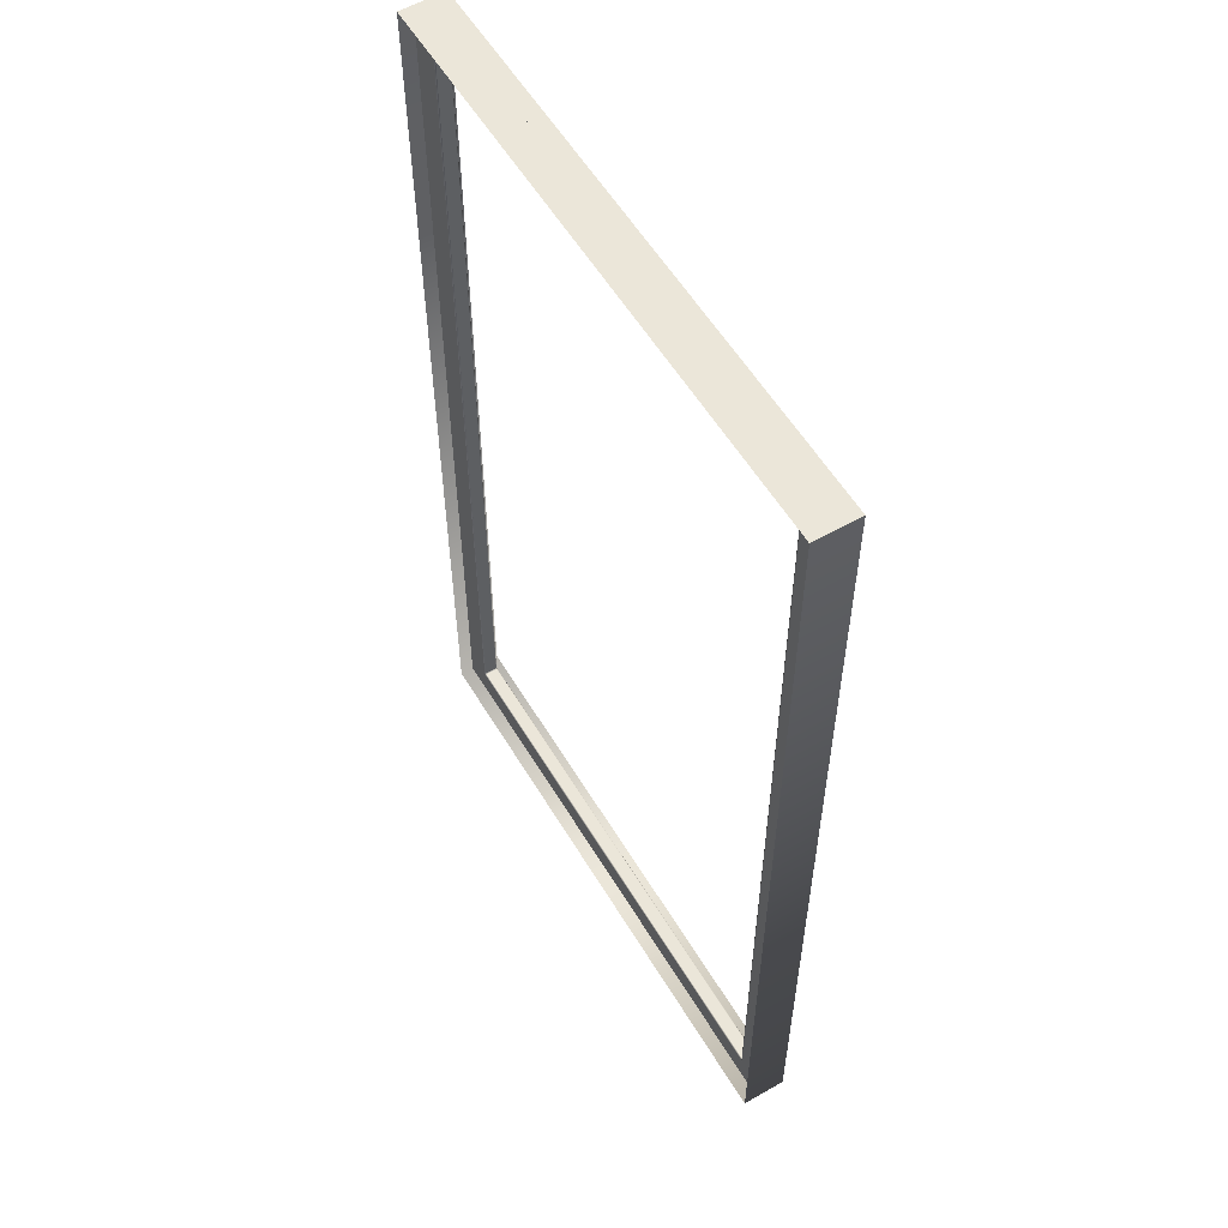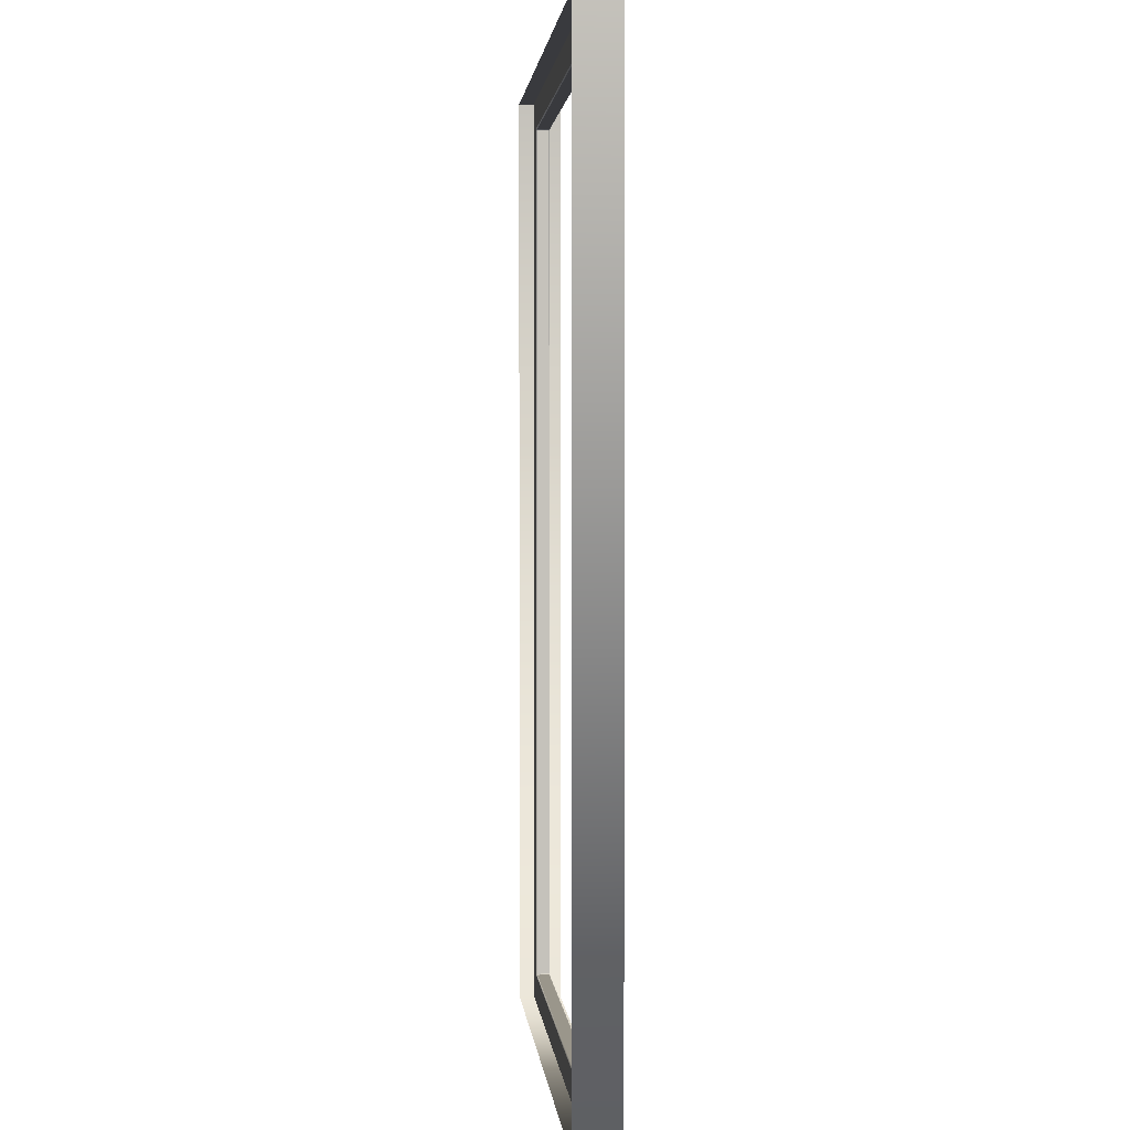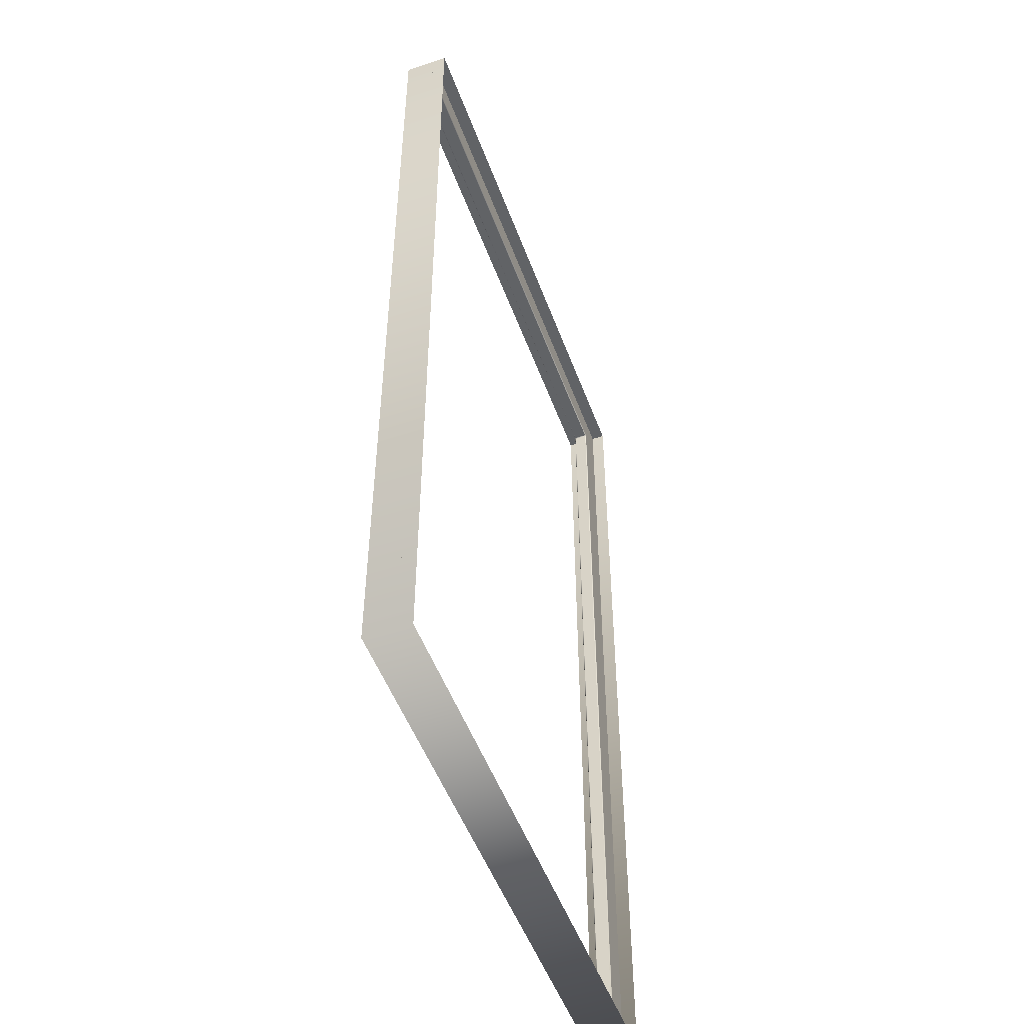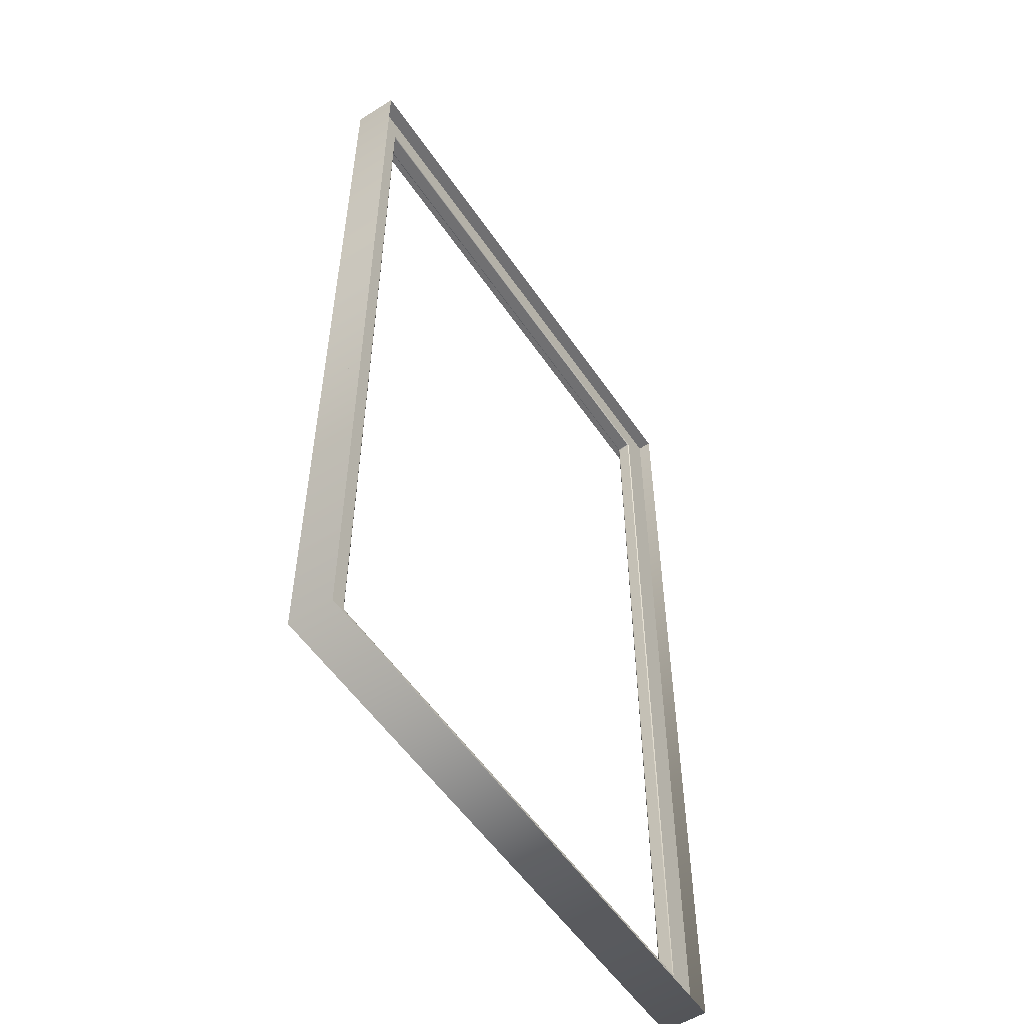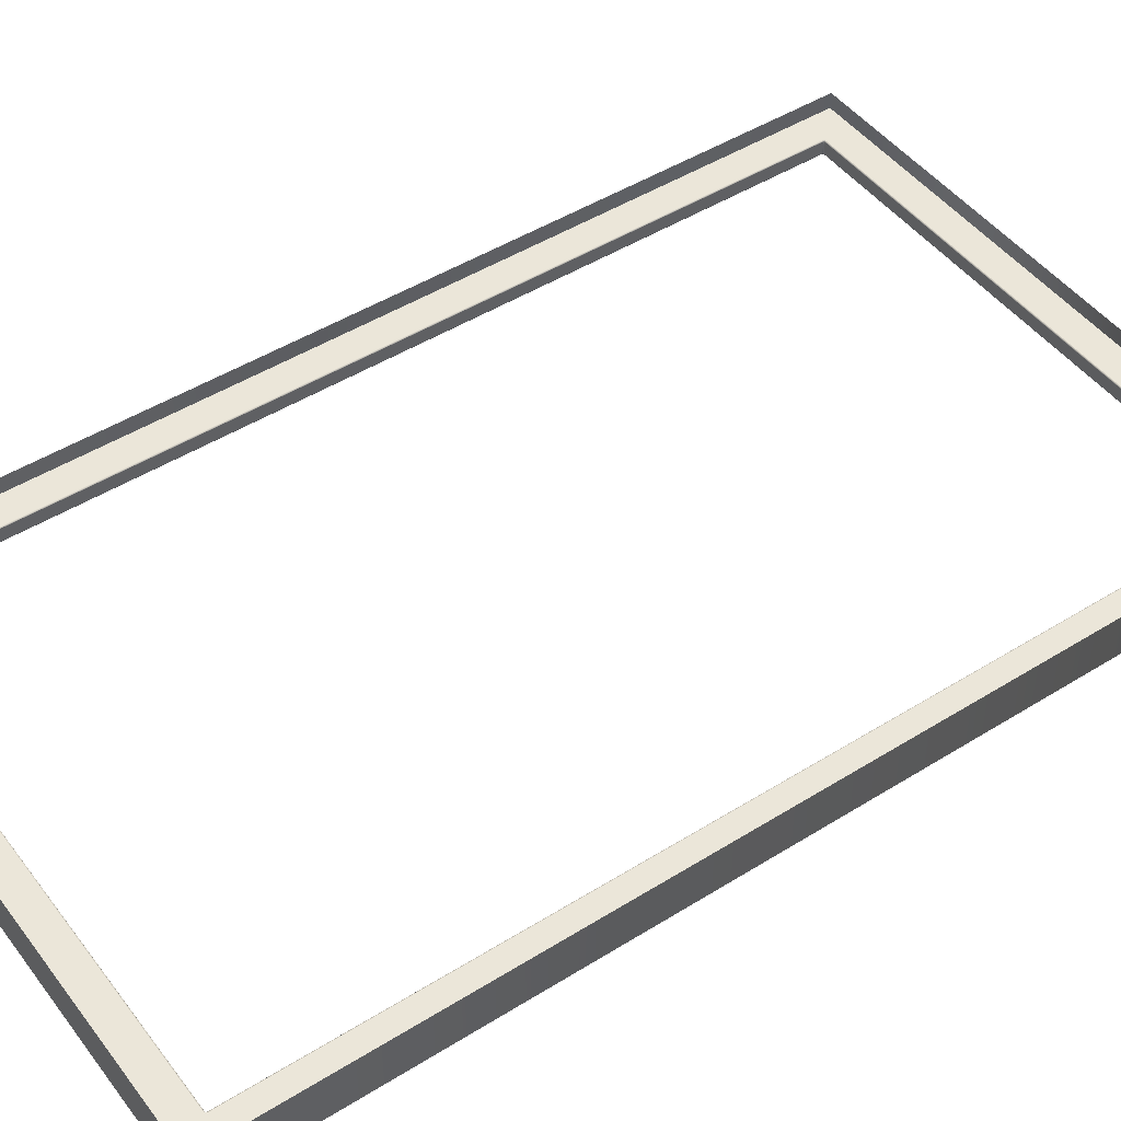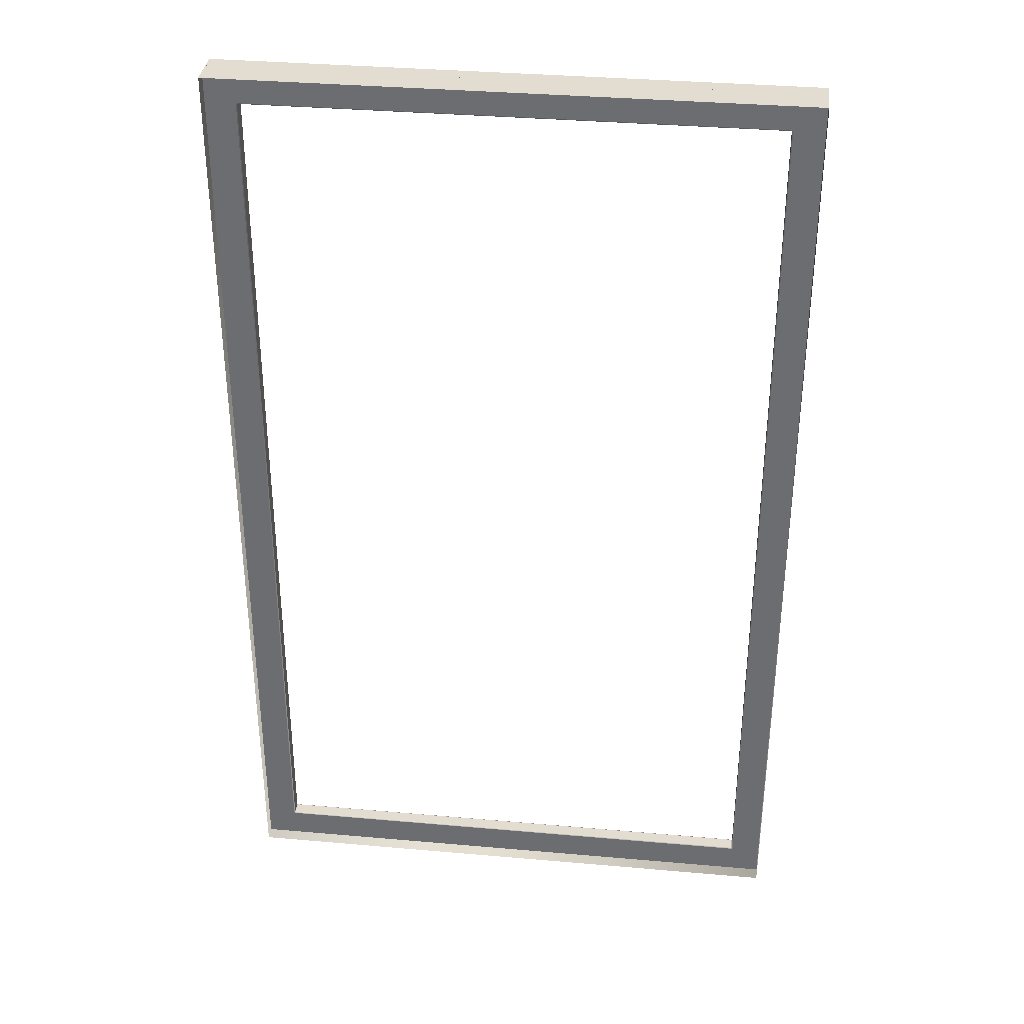
<metadata>
{"format":"obj","ext":"obj","renderer":"f3d","projection":"perspective","resolution":1024,"background":"white","views":[{"elev":56.8,"azim":-120.7,"up":"+Y"},{"elev":2.3,"azim":84.6,"up":"+Y"},{"elev":-50.8,"azim":109.9,"up":"+Y"},{"elev":-55.0,"azim":123.7,"up":"+Y"},{"elev":47.2,"azim":-125.2,"up":"+Z"},{"elev":35.1,"azim":-173.3,"up":"+Y"}]}
</metadata>
<code>
v -0.67 2.42 -0.0025
v -0.67 0.08 -0.0025
v 0.67 2.42 -0.0025
v 0.67 0.08 -0.0025
v -0.67 2.42 0.0025
v -0.67 0.08 0.0025
v 0.67 2.42 0.0025
v 0.67 0.08 0.0025
v -0.7465 8.305e-10 0.019
v -0.75 0.003536 0.019
v -0.75 8.305e-10 0.019
v -0.75 0.003536 -0.019
v -0.7465 -8.305e-10 -0.019
v -0.75 -9.469e-10 -0.019
v 0.7465 -8.305e-10 -0.019
v 0.75 0.003536 -0.019
v 0.75 -8.305e-10 -0.019
v 0.75 0.003536 0.019
v 0.7465 8.305e-10 0.019
v 0.75 7.141e-10 0.019
v -0.75 2.496 0.019
v -0.7465 2.5 0.019
v -0.75 2.5 0.019
v -0.7465 2.5 -0.019
v -0.75 2.496 -0.019
v -0.75 2.5 -0.019
v 0.75 2.496 -0.019
v 0.7465 2.5 -0.019
v 0.75 2.5 -0.019
v 0.7465 2.5 0.019
v 0.75 2.496 0.019
v 0.75 2.5 0.019
v -0.6675 2.42 -0.0165
v -0.67 2.417 -0.0165
v -0.6725 2.419 -0.019
v -0.669 2.422 -0.019
v -0.6693 2.419 -0.0165
v -0.6707 2.418 -0.01827
v -0.6707 2.421 -0.019
v -0.6682 2.421 -0.01827
v -0.6699 2.42 -0.01834
v -0.6725 0.08104 -0.019
v -0.67 0.0825 -0.0165
v -0.6675 0.08 -0.0165
v -0.669 0.0775 -0.019
v -0.6707 0.08177 -0.01827
v -0.6693 0.08073 -0.0165
v -0.6682 0.07927 -0.01827
v -0.6707 0.07927 -0.019
v -0.6699 0.08015 -0.01834
v -0.6675 0.08 0.0165
v -0.67 0.0825 0.0165
v -0.6725 0.08104 0.019
v -0.669 0.0775 0.019
v -0.6693 0.08073 0.0165
v -0.6707 0.08177 0.01827
v -0.6707 0.07927 0.019
v -0.6682 0.07927 0.01827
v -0.6699 0.08015 0.01834
v -0.6725 2.419 0.019
v -0.67 2.417 0.0165
v -0.6675 2.42 0.0165
v -0.669 2.422 0.019
v -0.6707 2.418 0.01827
v -0.6693 2.419 0.0165
v -0.6682 2.421 0.01827
v -0.6707 2.421 0.019
v -0.6699 2.42 0.01834
v 0.67 2.417 -0.0165
v 0.6675 2.42 -0.0165
v 0.669 2.422 -0.019
v 0.6725 2.419 -0.019
v 0.6693 2.419 -0.0165
v 0.6682 2.421 -0.01827
v 0.6707 2.421 -0.019
v 0.6707 2.418 -0.01827
v 0.6699 2.42 -0.01834
v 0.6675 0.08 -0.0165
v 0.67 0.0825 -0.0165
v 0.6725 0.08104 -0.019
v 0.669 0.0775 -0.019
v 0.6693 0.08073 -0.0165
v 0.6707 0.08177 -0.01827
v 0.6707 0.07927 -0.019
v 0.6682 0.07927 -0.01827
v 0.6699 0.08015 -0.01834
v 0.6675 2.42 0.0165
v 0.67 2.417 0.0165
v 0.6725 2.419 0.019
v 0.669 2.422 0.019
v 0.6693 2.419 0.0165
v 0.6707 2.418 0.01827
v 0.6707 2.421 0.019
v 0.6682 2.421 0.01827
v 0.6699 2.42 0.01834
v 0.6725 0.08104 0.019
v 0.67 0.0825 0.0165
v 0.6675 0.08 0.0165
v 0.669 0.0775 0.019
v 0.6707 0.08177 0.01827
v 0.6693 0.08073 0.0165
v 0.6682 0.07927 0.01827
v 0.6707 0.07927 0.019
v 0.6699 0.08015 0.01834
v -0.6725 2.419 -0.019
v -0.6707 2.421 -0.019
v -0.669 2.422 -0.019
v -0.6707 0.07927 -0.019
v -0.6725 0.08104 -0.019
v -0.669 0.0775 -0.019
v -0.6725 0.08104 0.019
v -0.6707 0.07927 0.019
v -0.669 0.0775 0.019
v -0.6707 2.421 0.019
v -0.6725 2.419 0.019
v -0.669 2.422 0.019
v 0.669 2.422 -0.019
v 0.6707 2.421 -0.019
v 0.6725 2.419 -0.019
v 0.6725 0.08104 -0.019
v 0.6707 0.07927 -0.019
v 0.669 0.0775 -0.019
v 0.6725 2.419 0.019
v 0.6707 2.421 0.019
v 0.669 2.422 0.019
v 0.6707 0.07927 0.019
v 0.6725 0.08104 0.019
v 0.669 0.0775 0.019
v -0.67 2.417 -0.0165
v -0.67 0.0825 -0.0165
v -0.67 0.0825 0.0165
v -0.67 2.417 0.0165
v 0.6675 2.42 -0.0165
v -0.6675 2.42 -0.0165
v 0.67 0.0825 -0.0165
v 0.67 2.417 -0.0165
v -0.6675 0.08 -0.0165
v 0.6675 0.08 -0.0165
v 0.67 2.417 0.0165
v 0.67 0.0825 0.0165
v -0.6675 2.42 0.0165
v 0.6675 2.42 0.0165
v 0.6675 0.08 0.0165
v -0.6675 0.08 0.0165
v 0.75 2.5 0.06
v 0.75 2.5 -0.055
v -0.75 2.5 0.06
v -0.75 2.5 -0.055
v -0.75 2.623e-09 0.06
v -0.75 -2.404e-09 -0.055
v 0.75 -2.404e-09 -0.055
v 0.75 2.623e-09 0.06
v 0.75 2.5 0.06
v 0.75 2.5 -0.055
v -0.75 2.5 0.06
v -0.75 2.5 -0.055
f 1 3 4 2
f 5 6 8 7
f 9 19 128 113
f 120 119 27 16
f 132 131 130 129
f 116 125 30 22
f 110 122 15 13
f 105 109 12 25
f 141 134 133 142
f 123 127 18 31
f 117 107 24 28
f 111 115 21 10
f 139 136 135 140
f 143 138 137 144
f 33 37 41 40
f 34 38 41 37
f 35 39 41 38
f 36 40 41 39
f 42 46 50 49
f 43 47 50 46
f 44 48 50 47
f 45 49 50 48
f 51 55 59 58
f 52 56 59 55
f 53 57 59 56
f 54 58 59 57
f 60 64 68 67
f 61 65 68 64
f 62 66 68 65
f 63 67 68 66
f 69 73 77 76
f 70 74 77 73
f 71 75 77 74
f 72 76 77 75
f 78 82 86 85
f 79 83 86 82
f 80 84 86 83
f 81 85 86 84
f 87 91 95 94
f 88 92 95 91
f 89 93 95 92
f 90 94 95 93
f 96 100 104 103
f 97 101 104 100
f 98 102 104 101
f 99 103 104 102
f 34 43 46 38
f 38 46 42 35
f 52 61 64 56
f 56 64 60 53
f 36 71 74 40
f 40 74 70 33
f 72 80 83 76
f 76 83 79 69
f 81 45 48 85
f 85 48 44 78
f 88 97 100 92
f 92 100 96 89
f 90 63 66 94
f 94 66 62 87
f 54 99 102 58
f 58 102 98 51
f 114 23 21 115
f 116 22 23 114
f 126 20 18 127
f 128 19 20 126
f 17 121 120 16
f 15 122 121 17
f 26 106 105 25
f 24 107 106 26
f 32 124 123 31
f 30 125 124 32
f 29 118 117 28
f 27 119 118 29
f 51 44 47 55
f 55 47 43 52
f 69 88 91 73
f 73 91 87 70
f 61 34 37 65
f 65 37 33 62
f 97 79 82 101
f 101 82 78 98
f 110 13 14 108
f 108 14 12 109
f 9 113 112 11
f 11 112 111 10
f 145 147 148 146
f 155 149 150 156
f 151 152 153 154
f 149 152 151 150

</code>
